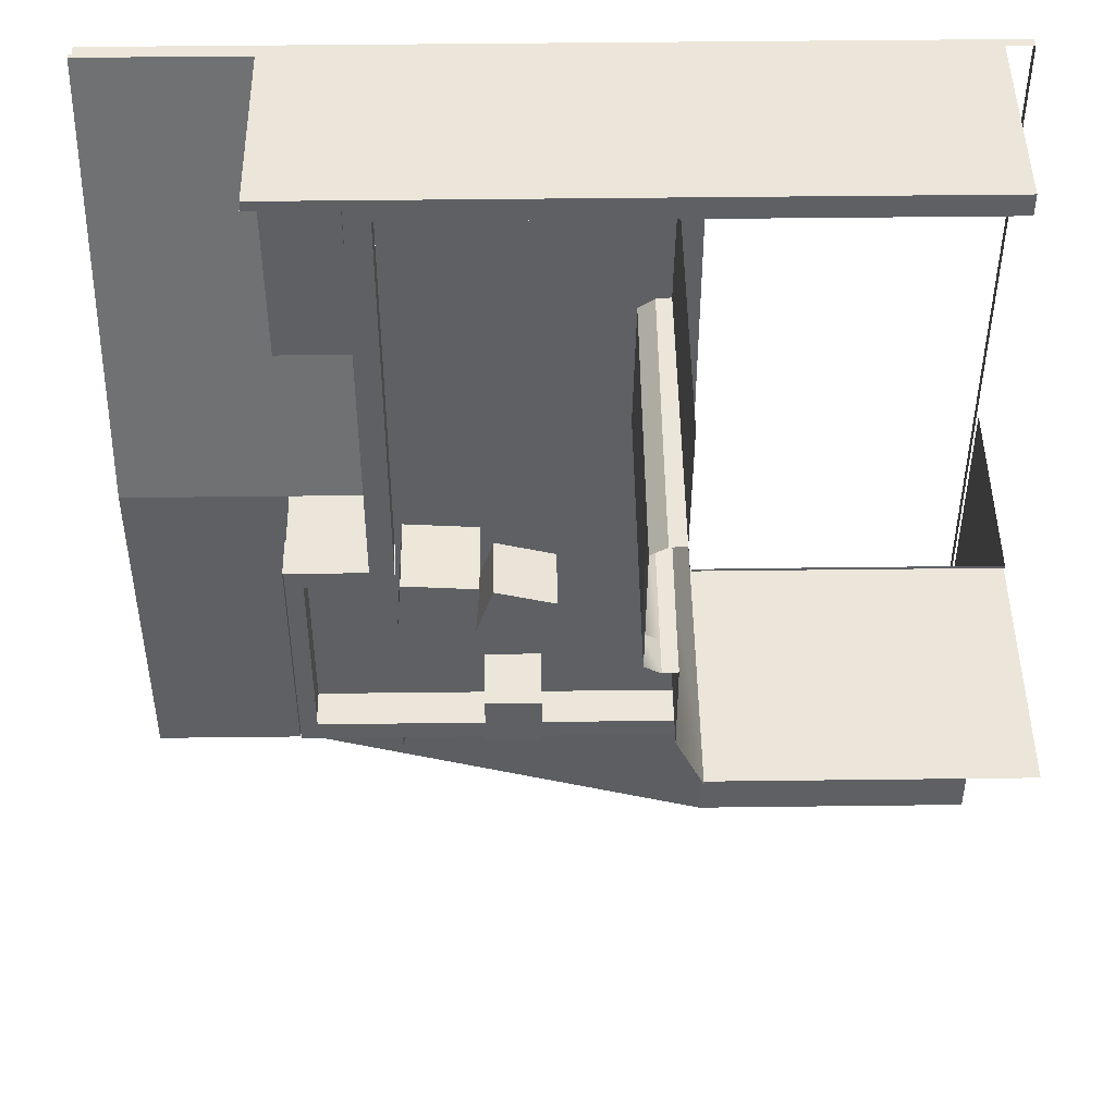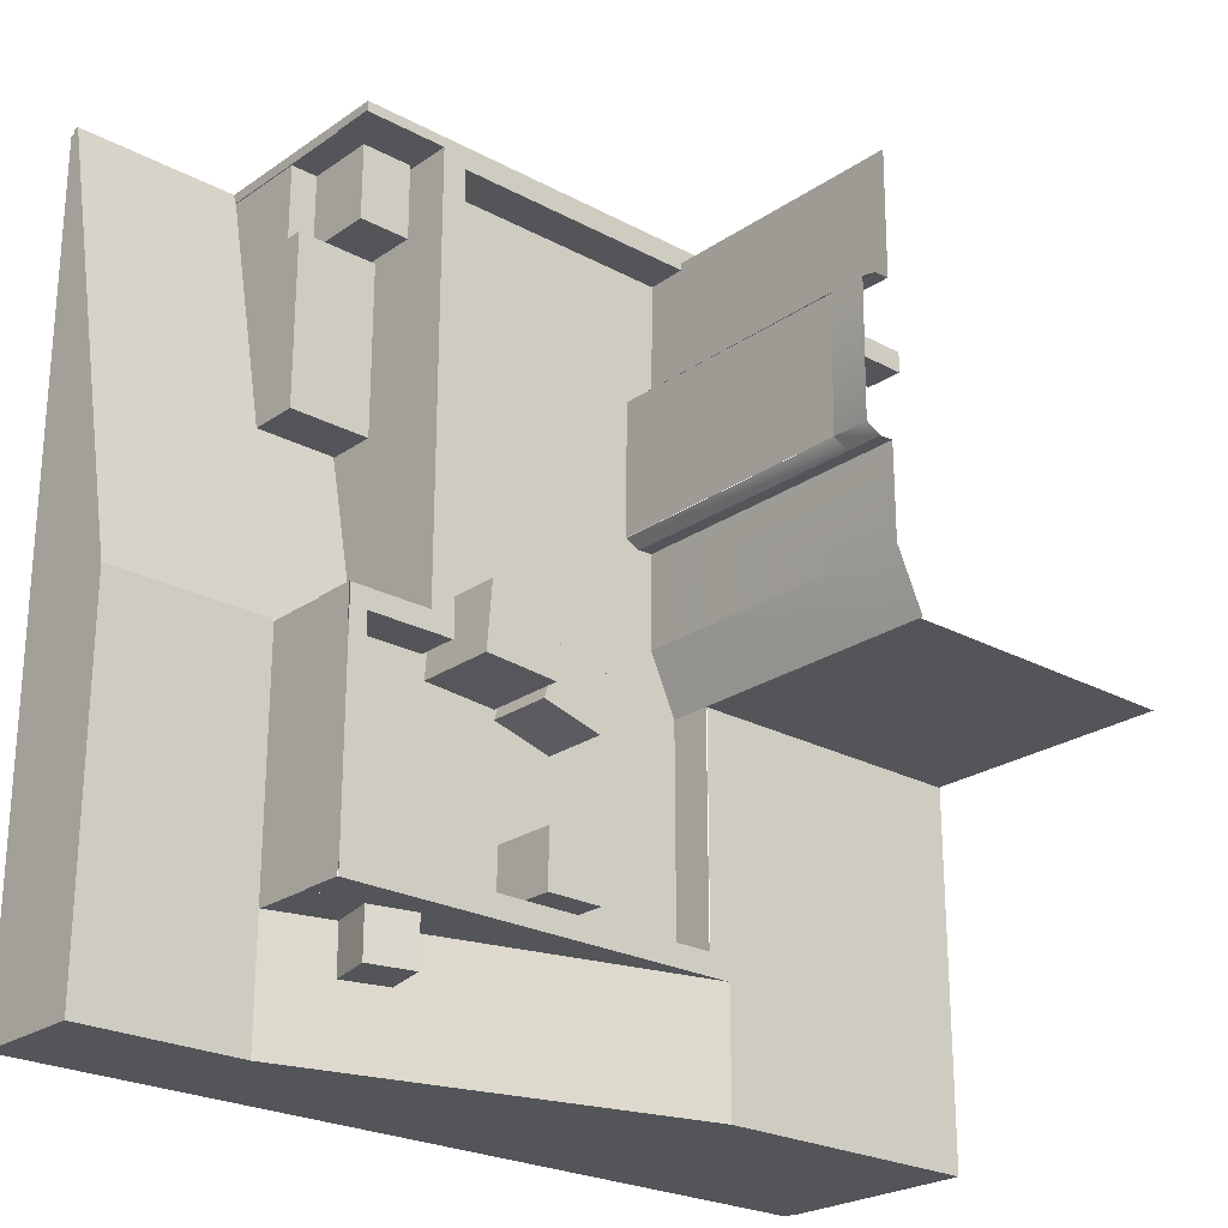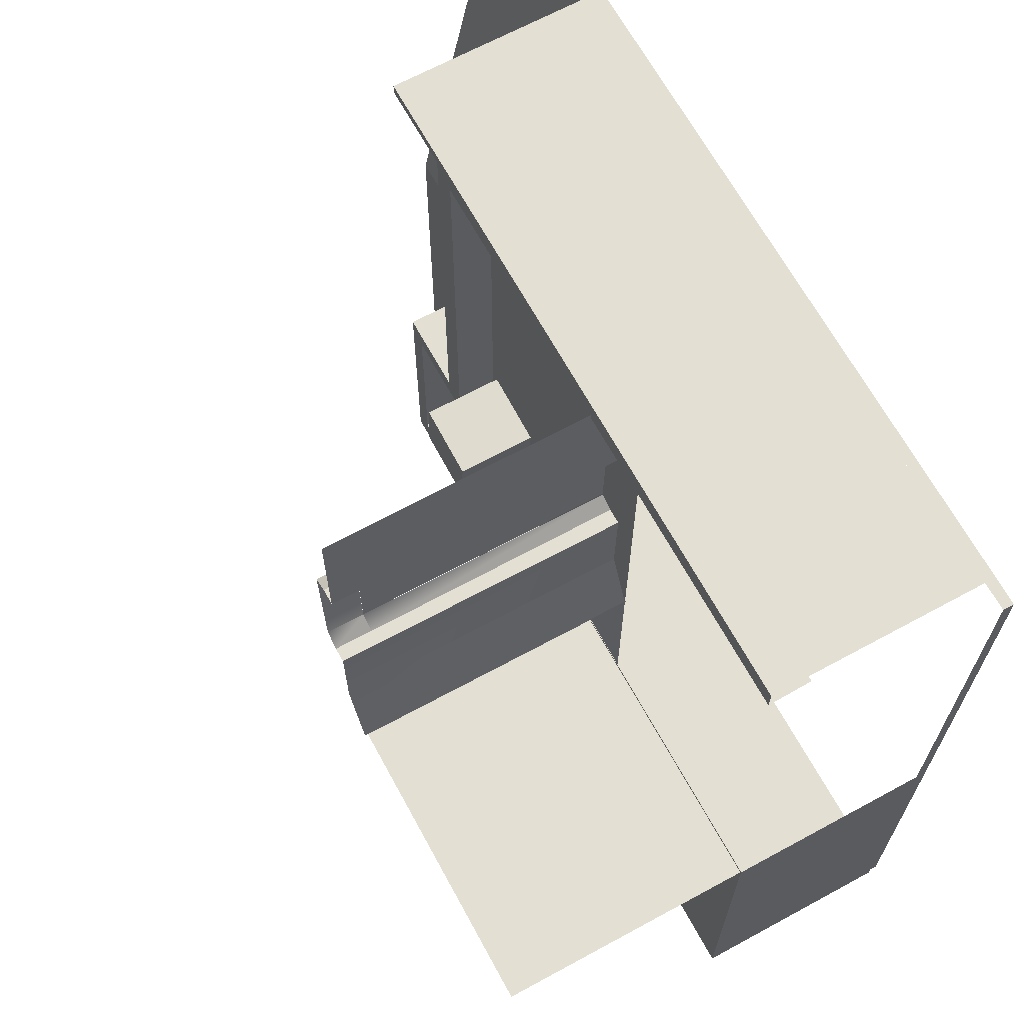
<metadata>
{"format":"obj","ext":"obj","renderer":"f3d","projection":"perspective","resolution":1024,"background":"white","views":[{"elev":46.9,"azim":179.2,"up":"+Z"},{"elev":-24.2,"azim":138.4,"up":"+Z"},{"elev":66.7,"azim":-118.6,"up":"+Z"}]}
</metadata>
<code>
v  15.23 0.46 3.93
v  7.12 0.46 3.93
v  7.12 0.36 3.93
v  15.23 0.36 3.93
v  15.23 0.36 -3.93
v  7.12 0.36 -3.93
v  7.12 0.46 -3.93
v  15.23 0.46 -3.93
v  13.68 1.44 -3.93
v  9.75 2.42 -3.93
v  9.75 2.42 -2.76
v  13.68 1.44 -2.76
v  13.68 0.46 -3.93
v  9.75 0.46 -3.93
v  15.26 0.51 3.93
v  12.9 0.51 3.93
v  12.9 0.46 3.93
v  15.26 0.46 3.93
v  15.26 1.44 -0.39
v  12.9 1.44 -0.39
v  15.26 0.46 -0.39
v  7.1 2.42 -3.93
v  7.1 2.42 -0.39
v  9.75 2.42 -0.39
v  7.1 0.46 -3.93
v  7.1 0.46 -0.39
v  15.26 1.44 -3.93
v  13.68 1.44 -0.39
v  15.26 0.46 -3.93
g Object001
f 1 2 3
f 3 4 1
f 5 6 7
f 7 8 5
f 8 1 4
f 4 5 8
f 2 7 6
f 6 3 2
f 9 10 11
f 11 12 9
f 13 14 10
f 10 9 13
f 15 16 17
f 17 18 15
f 19 20 16
f 16 15 19
f 19 15 18
f 18 21 19
f 10 22 23
f 23 24 10
f 14 25 22
f 22 10 14
f 23 22 25
f 25 26 23
f 27 9 28
f 28 19 27
f 29 13 9
f 9 27 29
f 27 19 21
f 21 29 27
v  12.67 2.03 3.64
v  12.67 2.03 3.71
v  12.67 2.42 3.71
v  12.67 2.42 3.64
v  12.67 2.42 3.14
v  12.67 2.42 2.36
v  12.67 2.03 2.36
v  12.67 2.03 3.14
v  12.67 2.42 1.57
v  12.67 2.03 1.57
v  12.67 2.42 0.78
v  12.67 2.03 0.78
v  12.67 2.42 0.05
v  12.67 2.03 0.05
v  9.97 2.42 -0.84
v  9.97 2.42 -0.4
v  9.97 2.03 -0.4
v  9.97 2.03 -0.84
v  13.06 2.42 -0.59
v  13.51 2.42 -0.59
v  13.51 2.03 -0.59
v  13.06 2.03 -0.59
v  13.51 2.42 -0.83
v  13.51 2.03 -0.83
v  9.97 2.42 -1.58
v  9.97 2.03 -1.58
v  13.51 2.42 -1.58
v  13.51 2.03 -1.58
v  9.97 2.42 -2.22
v  9.97 2.03 -2.22
v  13.51 2.42 -2.32
v  13.51 2.03 -2.32
v  12.67 2.42 -0.4
v  12.67 2.03 -0.4
v  10.53 2.42 -2.55
v  9.97 2.42 -2.55
v  9.97 2.03 -2.55
v  10.53 2.03 -2.55
v  11.32 2.42 -2.55
v  11.32 2.03 -2.55
v  12.1 2.42 -2.55
v  12.1 2.03 -2.55
v  12.67 2.42 -2.55
v  12.67 2.03 -2.55
v  13.51 2.42 -2.55
v  13.51 2.03 -2.55
v  13.06 2.42 -2.55
v  13.06 2.03 -2.55
v  12.89 2.42 -2.55
v  12.89 2.03 -2.55
v  12.89 2.42 -0.59
v  12.89 2.03 -0.59
v  12.67 2.42 -0.59
v  12.67 2.03 -0.59
v  10.53 2.03 -2.76
v  9.74 2.03 -2.76
v  9.74 2.42 -2.76
v  10.53 2.42 -2.76
v  11.32 2.03 -2.76
v  11.32 2.42 -2.76
v  12.1 2.03 -2.76
v  12.1 2.42 -2.76
v  12.89 2.03 -2.76
v  12.89 2.42 -2.76
v  13.68 2.03 -2.76
v  13.68 2.42 -2.76
v  13.68 2.03 -2.36
v  13.68 2.42 -2.36
v  13.68 2.03 -1.58
v  13.68 2.42 -1.58
v  13.68 2.03 -0.79
v  13.68 2.42 -0.79
v  13.68 2.03 -0.4
v  13.68 2.42 -0.4
v  12.89 2.03 -0.4
v  12.89 2.42 -0.4
v  12.89 2.03 -0
v  12.89 2.42 -0
v  12.89 2.03 0.78
v  12.89 2.42 0.78
v  12.89 2.03 1.57
v  12.89 2.42 1.57
v  12.89 2.03 2.36
v  12.89 2.42 2.36
v  12.89 2.03 3.14
v  12.89 2.42 3.14
v  12.1 2.42 3.71
v  12.1 2.03 3.71
v  7.39 2.02 3.71
v  7.38 2.42 3.71
v  12.89 2.42 3.83
v  12.89 2.03 3.83
v  13.7 2.42 3.83
v  13.7 2.03 3.83
g Paredes
f 30 31 32
f 32 33 30
f 34 35 36
f 36 37 34
f 35 38 39
f 39 36 35
f 38 40 41
f 41 39 38
f 40 42 43
f 43 41 40
f 44 45 46
f 46 47 44
f 48 49 50
f 50 51 48
f 49 52 53
f 53 50 49
f 54 44 47
f 47 55 54
f 52 56 57
f 57 53 52
f 58 54 55
f 55 59 58
f 56 60 61
f 61 57 56
f 42 62 63
f 63 43 42
f 64 65 66
f 66 67 64
f 65 58 59
f 59 66 65
f 68 64 67
f 67 69 68
f 70 68 69
f 69 71 70
f 72 70 71
f 71 73 72
f 60 74 75
f 75 61 60
f 74 76 77
f 77 75 74
f 78 72 73
f 73 79 78
f 76 78 79
f 79 77 76
f 80 48 51
f 51 81 80
f 82 80 81
f 81 83 82
f 84 85 86
f 86 87 84
f 88 84 87
f 87 89 88
f 90 88 89
f 89 91 90
f 92 90 91
f 91 93 92
f 94 92 93
f 93 95 94
f 96 94 95
f 95 97 96
f 98 96 97
f 97 99 98
f 100 98 99
f 99 101 100
f 102 100 101
f 101 103 102
f 104 102 103
f 103 105 104
f 106 104 105
f 105 107 106
f 108 106 107
f 107 109 108
f 110 108 109
f 109 111 110
f 112 110 111
f 111 113 112
f 114 112 113
f 113 115 114
f 116 32 31
f 31 117 116
f 118 119 116
f 116 117 118
f 114 115 120
f 120 121 114
f 30 33 34
f 34 37 30
f 121 120 122
f 122 123 121
v  13.69 2.03 3.83
v  13.69 2.03 3.93
v  13.69 0.46 3.93
v  13.69 0.46 3.83
v  12.66 2.42 3.71
v  12.66 2.42 3.93
v  12.89 2.42 3.93
v  12.66 2.42 3.64
v  12.89 2.42 3.83
v  12.66 2.42 2.36
v  12.66 2.42 3.14
v  12.89 2.42 3.14
v  12.89 2.42 2.36
v  12.66 2.42 1.57
v  12.89 2.42 1.57
v  12.66 2.42 0.78
v  12.89 2.42 0.78
v  12.66 2.42 0.05
v  12.89 2.42 -0
v  9.96 2.42 -0.4
v  9.96 2.42 -0.84
v  9.74 2.42 -0.79
v  9.74 2.42 -0.4
v  12.66 2.42 -0.59
v  12.66 2.42 -0.4
v  12.89 2.42 -0.4
v  12.89 2.42 -0.59
v  9.96 2.42 -1.58
v  9.74 2.42 -1.58
v  9.96 2.42 -2.22
v  9.74 2.42 -2.36
v  9.96 2.42 -2.55
v  10.53 2.42 -2.55
v  10.53 2.42 -2.76
v  9.74 2.42 -2.76
v  11.31 2.42 -2.55
v  11.31 2.42 -2.76
v  12.1 2.42 -2.55
v  12.1 2.42 -2.76
v  12.66 2.42 -2.55
v  12.89 2.42 -2.76
v  13.5 2.42 -0.59
v  13.06 2.42 -0.59
v  13.67 2.42 -0.4
v  13.5 2.42 -0.83
v  13.67 2.42 -0.79
v  13.5 2.42 -1.58
v  13.67 2.42 -1.58
v  13.5 2.42 -2.32
v  13.67 2.42 -2.36
v  13.5 2.42 -2.55
v  13.67 2.42 -2.76
v  13.06 2.42 -2.55
v  12.89 2.42 -2.55
v  12.1 2.42 3.71
v  12.1 2.42 3.93
v  13.69 2.42 3.83
v  13.69 2.42 3.93
v  7.38 2.42 3.71
v  7.38 2.42 3.93
v  8.17 2.03 3.93
v  7.38 2.03 3.93
v  7.38 0.46 3.93
v  8.17 0.46 3.93
v  8.95 2.03 3.93
v  8.95 0.46 3.93
v  9.74 2.03 3.93
v  9.74 0.46 3.93
v  10.53 2.03 3.93
v  10.53 0.46 3.93
v  11.31 2.03 3.93
v  11.31 0.46 3.93
v  12.1 2.03 3.93
v  12.1 0.46 3.93
v  12.89 2.03 3.93
v  12.89 0.46 3.93
v  12.89 2.03 2.36
v  12.89 2.03 3.14
v  12.89 0.46 3.14
v  12.89 0.46 2.36
v  12.89 2.03 1.57
v  12.89 0.46 1.57
v  12.89 2.03 0.78
v  12.89 0.46 0.78
v  12.89 2.03 -0
v  12.89 0.46 -0
v  13.67 2.03 -0.4
v  12.89 2.03 -0.4
v  12.89 0.46 -0.4
v  13.67 0.46 -0.4
v  13.67 0.46 -0.79
v  13.67 2.03 -0.79
v  13.67 2.03 -1.58
v  13.67 0.46 -1.58
v  13.67 2.03 -2.36
v  13.67 0.46 -2.36
v  11.31 2.03 -2.76
v  12.1 2.03 -2.76
v  12.1 0.46 -2.76
v  11.31 0.46 -2.76
v  12.89 2.03 -2.76
v  12.89 0.46 -2.76
v  13.67 2.03 -2.76
v  13.67 0.46 -2.76
v  12.66 2.03 3.93
v  7.38 2.02 3.93
v  12.89 2.03 3.83
v  12.89 0.46 3.83
g Teto_das_paredes
f 124 125 126
f 126 127 124
f 128 129 130
f 131 128 130
f 130 132 131
f 133 134 135
f 135 136 133
f 137 133 136
f 136 138 137
f 139 137 138
f 138 140 139
f 141 139 140
f 140 142 141
f 143 144 145
f 145 146 143
f 147 148 149
f 149 150 147
f 144 151 152
f 152 145 144
f 151 153 154
f 154 152 151
f 148 141 142
f 142 149 148
f 155 156 157
f 157 158 155
f 153 155 158
f 158 154 153
f 156 159 160
f 160 157 156
f 159 161 162
f 162 160 159
f 161 163 164
f 164 162 161
f 165 166 149
f 149 167 165
f 168 165 167
f 167 169 168
f 166 150 149
f 170 168 169
f 169 171 170
f 172 170 171
f 171 173 172
f 174 172 173
f 173 175 174
f 176 174 175
f 175 164 176
f 164 177 176
f 163 177 164
f 128 178 179
f 179 129 128
f 180 181 125
f 125 124 180
f 182 183 179
f 179 178 182
f 131 132 135
f 135 134 131
f 181 180 132
f 132 130 181
f 184 185 186
f 186 187 184
f 188 184 187
f 187 189 188
f 190 188 189
f 189 191 190
f 192 190 191
f 191 193 192
f 194 192 193
f 193 195 194
f 196 194 195
f 195 197 196
f 198 196 197
f 197 199 198
f 200 201 202
f 202 203 200
f 204 200 203
f 203 205 204
f 206 204 205
f 205 207 206
f 208 206 207
f 207 209 208
f 210 211 212
f 212 213 210
f 213 214 215
f 215 210 213
f 216 215 214
f 214 217 216
f 218 216 217
f 217 219 218
f 209 212 211
f 211 208 209
f 220 221 222
f 222 223 220
f 221 224 225
f 225 222 221
f 226 218 219
f 219 227 226
f 227 225 224
f 224 226 227
f 196 198 130
f 130 179 196
f 129 179 196
f 196 228 129
f 183 229 196
f 196 179 183
f 202 201 230
f 230 231 202
f 231 230 124
f 124 127 231
f 198 199 126
f 126 125 198
f 125 181 130
f 130 198 125
v  10.53 2.03 2.88
v  9.97 2.03 2.88
v  9.97 2.03 3.67
v  10.53 2.03 3.67
v  10.53 2.03 3.64
v  9.97 2.03 3.64
v  9.97 2.03 3.71
v  10.53 2.03 3.71
v  11.32 2.03 3.64
v  11.32 2.03 3.71
v  12.11 2.03 3.64
v  12.11 2.03 3.71
v  12.67 2.03 3.64
v  12.67 2.03 3.71
v  10.53 2.03 2.36
v  9.97 2.03 2.36
v  9.97 2.03 3.15
v  10.53 2.03 3.15
v  11.32 2.03 2.36
v  11.32 2.03 3.15
v  12.11 2.03 2.36
v  12.11 2.03 3.15
v  12.67 2.03 2.36
v  12.67 2.03 3.15
v  10.53 2.03 1.57
v  9.97 2.03 1.57
v  11.32 2.03 1.57
v  12.11 2.03 1.57
v  12.67 2.03 1.57
v  10.53 2.03 0.79
v  9.97 2.03 0.79
v  11.32 2.03 0.79
v  12.11 2.03 0.79
v  12.67 2.03 0.79
v  10.53 2.03 -0
v  9.97 2.03 0.06
v  11.32 2.03 -0
v  12.11 2.03 -0
v  12.67 2.03 0.06
v  10.53 2.03 -0.79
v  9.97 2.03 -0.84
v  9.97 2.03 -0.39
v  10.53 2.03 -0.39
v  11.32 2.03 -0.79
v  11.32 2.03 -0.39
v  12.11 2.03 -0.79
v  12.11 2.03 -0.39
v  12.67 2.03 -0.39
v  12.67 2.03 -0.58
v  12.67 2.03 -0.84
v  13.51 2.03 -0.83
v  13.06 2.03 -0.83
v  13.06 2.03 -0.58
v  13.51 2.03 -0.58
v  10.53 2.03 -1.57
v  9.97 2.03 -1.57
v  11.32 2.03 -1.57
v  12.11 2.03 -1.57
v  12.67 2.03 -1.57
v  13.51 2.03 -1.57
v  13.06 2.03 -1.57
v  10.53 2.03 -2.27
v  9.97 2.03 -2.21
v  11.32 2.03 -2.27
v  12.11 2.03 -2.27
v  12.67 2.03 -2.21
v  13.51 2.03 -2.32
v  13.06 2.03 -2.32
v  10.53 2.03 -2.55
v  9.97 2.03 -2.55
v  11.32 2.03 -2.55
v  12.11 2.03 -2.55
v  12.67 2.03 -2.55
v  13.51 2.03 -2.55
v  13.06 2.03 -2.55
v  12.89 2.03 -0.79
v  12.89 2.03 -1.57
v  12.89 2.03 -2.36
v  12.89 2.03 -2.55
v  12.89 2.03 -0.58
g Object002
f 232 233 234
f 234 235 232
f 236 237 238
f 238 239 236
f 240 236 239
f 239 241 240
f 242 240 241
f 241 243 242
f 244 242 243
f 243 245 244
f 246 247 248
f 248 249 246
f 250 246 249
f 249 251 250
f 252 250 251
f 251 253 252
f 254 252 253
f 253 255 254
f 256 257 247
f 247 246 256
f 258 256 246
f 246 250 258
f 259 258 250
f 250 252 259
f 260 259 252
f 252 254 260
f 261 262 257
f 257 256 261
f 263 261 256
f 256 258 263
f 264 263 258
f 258 259 264
f 265 264 259
f 259 260 265
f 266 267 262
f 262 261 266
f 268 266 261
f 261 263 268
f 269 268 263
f 263 264 269
f 270 269 264
f 264 265 270
f 271 272 273
f 273 274 271
f 275 271 274
f 274 276 275
f 277 275 276
f 276 278 277
f 278 279 280
f 278 280 281
f 278 281 277
f 282 283 284
f 284 285 282
f 286 287 272
f 272 271 286
f 288 286 271
f 271 275 288
f 289 288 275
f 275 277 289
f 290 289 277
f 277 281 290
f 291 292 283
f 283 282 291
f 293 294 287
f 287 286 293
f 295 293 286
f 286 288 295
f 296 295 288
f 288 289 296
f 297 296 289
f 289 290 297
f 298 299 292
f 292 291 298
f 274 273 267
f 267 266 274
f 276 274 266
f 266 268 276
f 278 276 268
f 268 269 278
f 279 278 269
f 269 270 279
f 300 301 294
f 294 293 300
f 302 300 293
f 293 295 302
f 303 302 295
f 295 296 303
f 304 303 296
f 296 297 304
f 305 306 299
f 299 298 305
f 290 281 307
f 307 308 290
f 297 290 308
f 308 309 297
f 304 297 309
f 309 310 304
f 283 292 308
f 308 307 283
f 292 299 309
f 309 308 292
f 309 299 306
f 306 310 309
f 284 283 307
f 307 311 284
f 307 281 280
f 280 311 307
f 255 253 242
f 242 244 255
f 253 251 240
f 240 242 253
f 251 249 236
f 236 240 251
v  9.97 2.38 -0.42
v  10.23 2.38 0.14
v  10.23 2.02 0.14
v  9.97 2.02 -0.42
v  10.22 2 1.05
v  10.23 2 0.14
v  10.23 2.36 0.14
v  10.22 2.36 1.05
g Lateralizinha
f 312 313 314
f 314 315 312
f 316 317 318
f 318 319 316
v  9.97 2.41 -0.42
v  7.11 2.41 -0.42
v  7.11 4.85 -0.42
v  9.97 4.85 -0.42
g Box001
f 320 321 322
f 322 323 320
v  9.97 4.88 -0.42
v  10.23 4.88 0.14
v  10.23 4.52 0.14
v  9.97 4.52 -0.42
v  10.23 2.36 0.14
v  10.03 2.36 -0.28
v  9.97 2.36 -0.42
v  10.37 4.52 1.03
v  10.37 2 1.04
v  10.22 2 1.05
v  10.22 2.36 1.05
v  10.23 4.52 1.04
v  10.37 4.88 1.03
v  10.23 4.88 1.04
v  10.2 2.37 3.78
v  10.19 2.01 3.78
v  10.21 2.01 2.62
v  10.21 2.01 2.54
v  10.21 2.37 2.54
v  10.21 4.53 2.53
v  10.2 4.53 3.77
v  10.21 4.89 2.53
v  10.21 4.89 2.61
v  10.2 4.89 3.77
v  10.36 4.53 2.52
v  10.36 4.89 2.52
v  10.35 2.01 2.53
v  10.52 4.88 1.11
v  10.51 4.89 2.43
v  10.51 4.53 2.43
v  10.52 4.52 1.11
v  10.51 2 1.11
v  10.5 2.01 2.43
g Object003
f 324 325 326
f 326 327 324
f 327 326 328
f 327 328 329
f 327 329 330
f 331 332 333
f 331 333 334
f 331 334 335
f 336 331 335
f 335 337 336
f 325 337 335
f 335 326 325
f 334 328 326
f 326 335 334
f 338 339 340
f 338 340 341
f 338 341 342
f 338 342 343
f 343 344 338
f 343 345 346
f 343 346 347
f 343 347 344
f 343 348 349
f 349 345 343
f 348 343 342
f 348 342 341
f 348 341 350
f 351 352 353
f 353 354 351
f 354 331 336
f 336 351 354
f 355 332 331
f 331 354 355
f 348 353 352
f 352 349 348
f 350 356 353
f 353 348 350
v  10.52 4.52 1.11
v  10.5 4.53 2.43
v  10.5 2.01 2.43
v  10.5 2.01 2.35
v  10.52 2 1.11
g Object004
f 357 358 359
f 357 359 360
f 357 360 361
v  12.71 2.16 -3.22
v  12.71 2.16 -2.76
v  13.16 2.06 -2.76
v  13.16 2.06 -3.22
v  12.6 1.68 -3.22
v  13.05 1.58 -3.22
v  13.05 1.58 -2.76
v  12.6 1.68 -2.76
g Box002
f 362 363 364
f 364 365 362
f 366 367 368
f 368 369 366
f 362 365 367
f 367 366 362
f 365 364 368
f 368 367 365
f 364 363 369
f 369 368 364
f 363 362 366
f 366 369 363
v  11.33 2.65 -2.53
v  11.33 2.65 -1.99
v  11.87 2.65 -1.99
v  11.87 2.65 -2.53
v  11.33 2 -2.53
v  11.87 2 -2.53
v  11.87 2 -1.99
v  11.33 2 -1.99
g caixabomb
f 370 371 372
f 372 373 370
f 374 375 376
f 376 377 374
f 370 373 375
f 375 374 370
f 373 372 376
f 376 375 373
f 372 371 377
f 377 376 372
f 371 370 374
f 374 377 371
v  11.93 2.8 -0.86
v  11.88 2.8 -0.22
v  12.59 2.8 -0.17
v  12.64 2.8 -0.81
v  11.93 1.94 -0.86
v  12.64 1.94 -0.81
v  12.59 1.94 -0.17
v  11.88 1.94 -0.22
g caixabomb001
f 378 379 380
f 380 381 378
f 382 383 384
f 384 385 382
f 378 381 383
f 383 382 378
f 381 380 384
f 384 383 381
f 380 379 385
f 385 384 380
f 379 378 382
f 382 385 379
v  11.35 2.65 -1.11
v  11.18 2.65 -0.59
v  11.76 2.65 -0.43
v  11.93 2.65 -0.95
v  11.35 1.97 -1.11
v  11.93 1.97 -0.95
v  11.76 1.97 -0.43
v  11.18 1.97 -0.59
g caixabomb002
f 386 387 388
f 388 389 386
f 390 391 392
f 392 393 390
f 386 389 391
f 391 390 386
f 389 388 392
f 392 391 389
f 388 387 393
f 393 392 388
f 387 386 390
f 390 393 387
v  12.88 1.35 3.09
v  12.88 1.35 3.84
v  13.68 1.35 3.84
v  13.68 1.35 3.09
v  12.88 0.51 3.09
v  13.68 0.51 3.09
v  13.68 0.51 3.84
v  12.88 0.51 3.84
g caixabomb003
f 394 395 396
f 396 397 394
f 398 399 400
f 400 401 398
f 394 397 399
f 399 398 394
f 397 396 400
f 400 399 397
f 396 395 401
f 401 400 396
f 395 394 398
f 398 401 395
v  12.88 1.51 1.45
v  12.88 1.51 3.11
v  13.68 1.51 3.11
v  13.68 1.51 1.45
v  12.88 0.67 1.45
v  13.68 0.67 1.45
v  13.68 0.67 3.11
v  12.88 0.67 3.11
g caixabomb004
f 402 403 404
f 404 405 402
f 406 407 408
f 408 409 406
f 402 405 407
f 407 406 402
f 405 404 408
f 408 407 405
f 404 403 409
f 409 408 404
f 403 402 406
f 406 409 403
v  12.93 2.01 3.11
v  12.93 2.01 3.83
v  13.42 2.01 3.83
v  13.42 2.01 3.11
v  12.93 1.17 3.11
v  13.42 1.17 3.11
v  13.42 1.17 3.83
v  12.93 1.17 3.83
g caixabomb005
f 410 411 412
f 412 413 410
f 414 415 416
f 416 417 414
f 410 413 415
f 415 414 410
f 413 412 416
f 416 415 413
f 412 411 417
f 417 416 412
f 411 410 414
f 414 417 411

</code>
